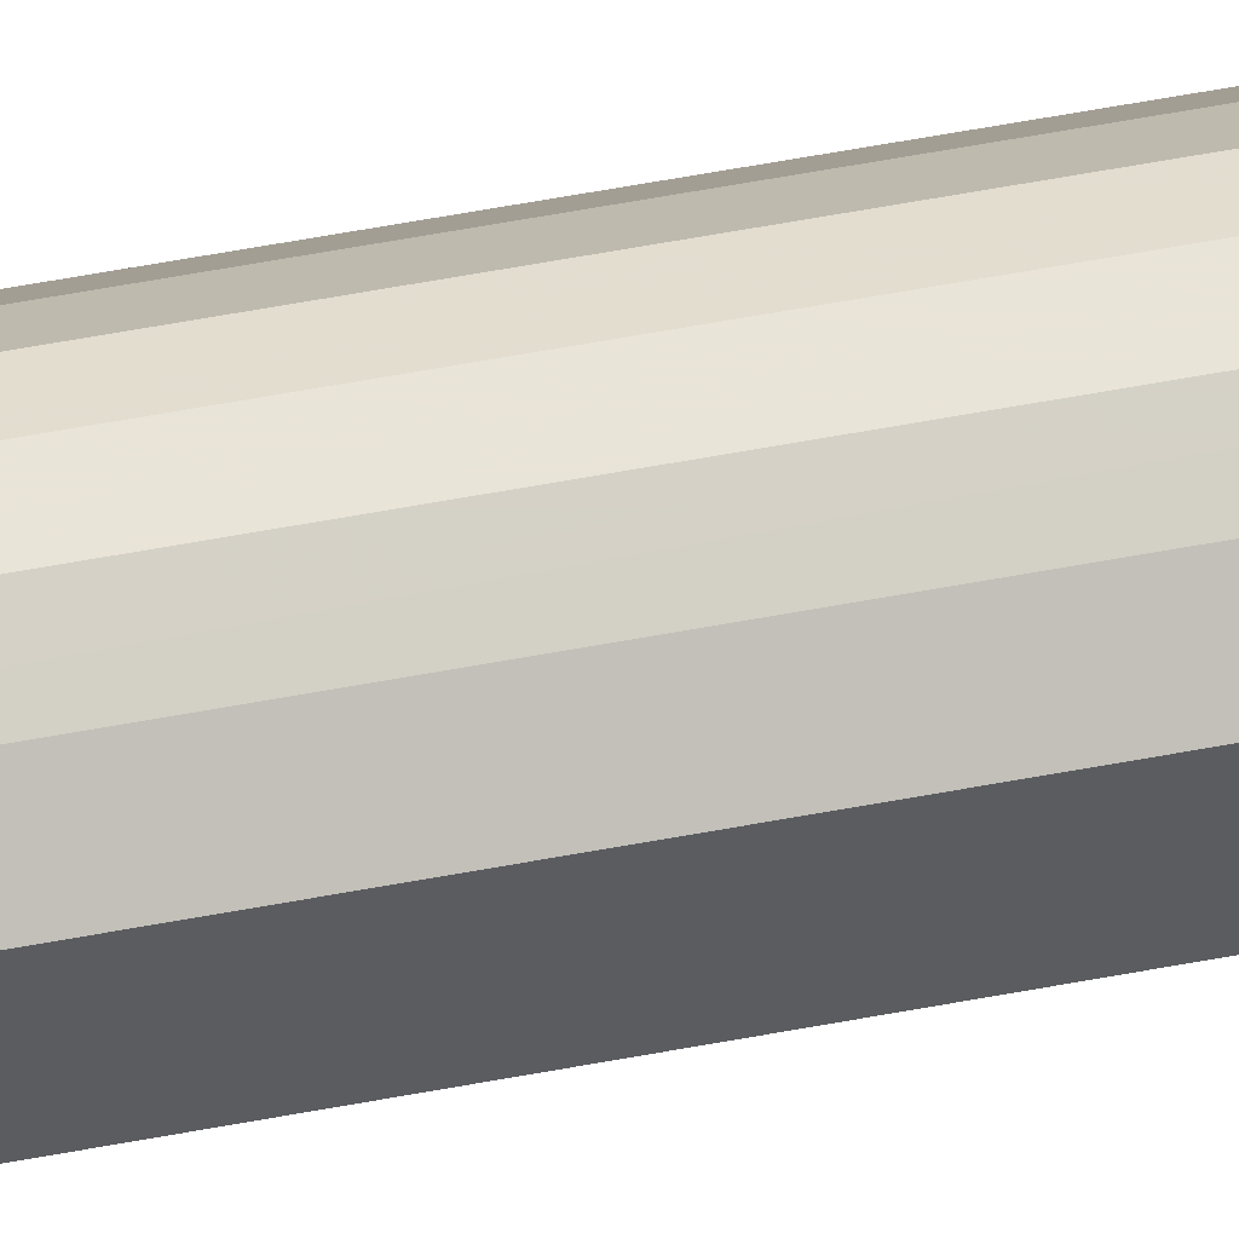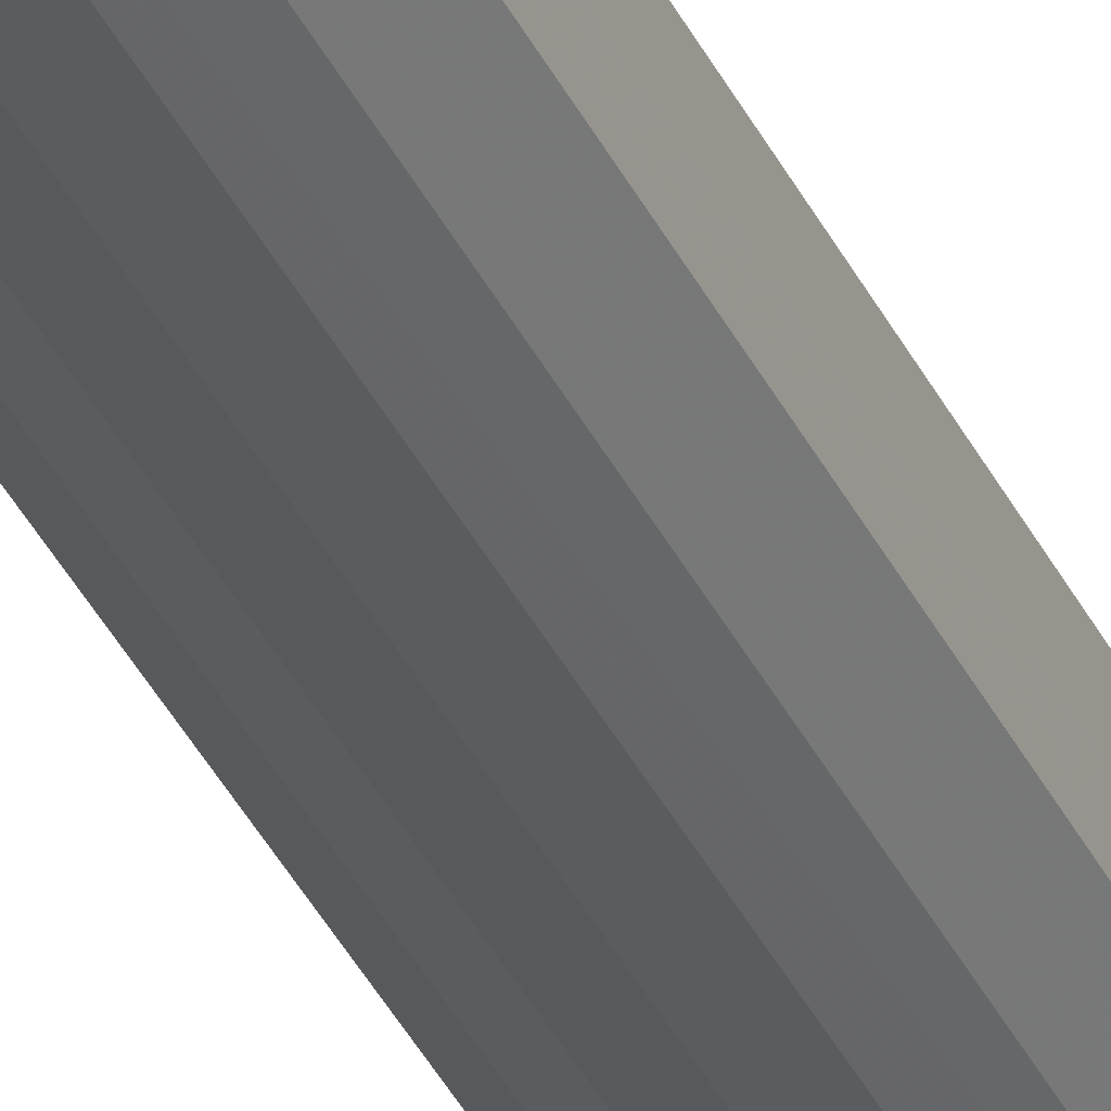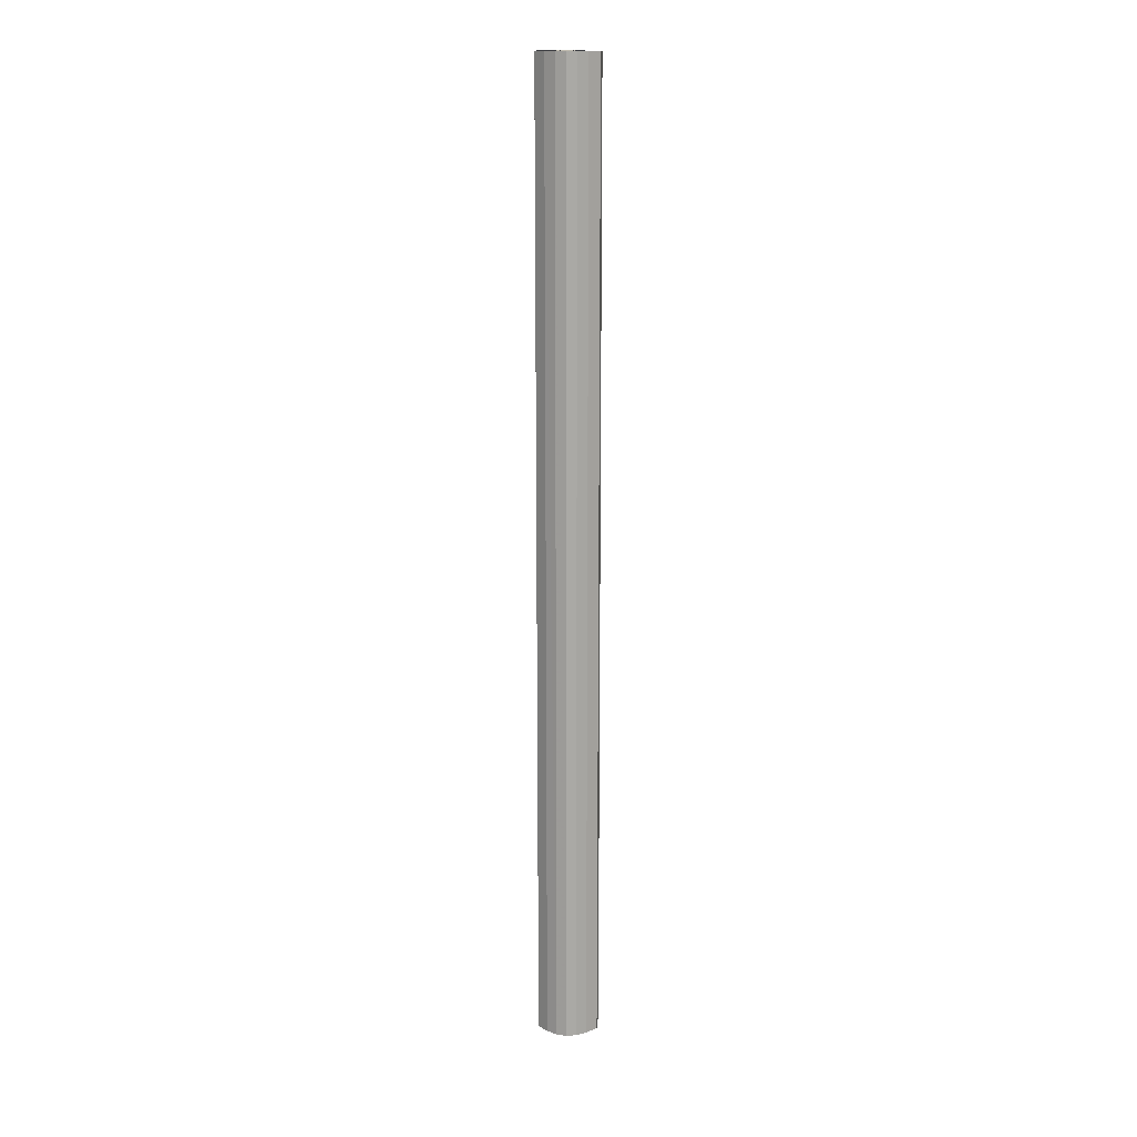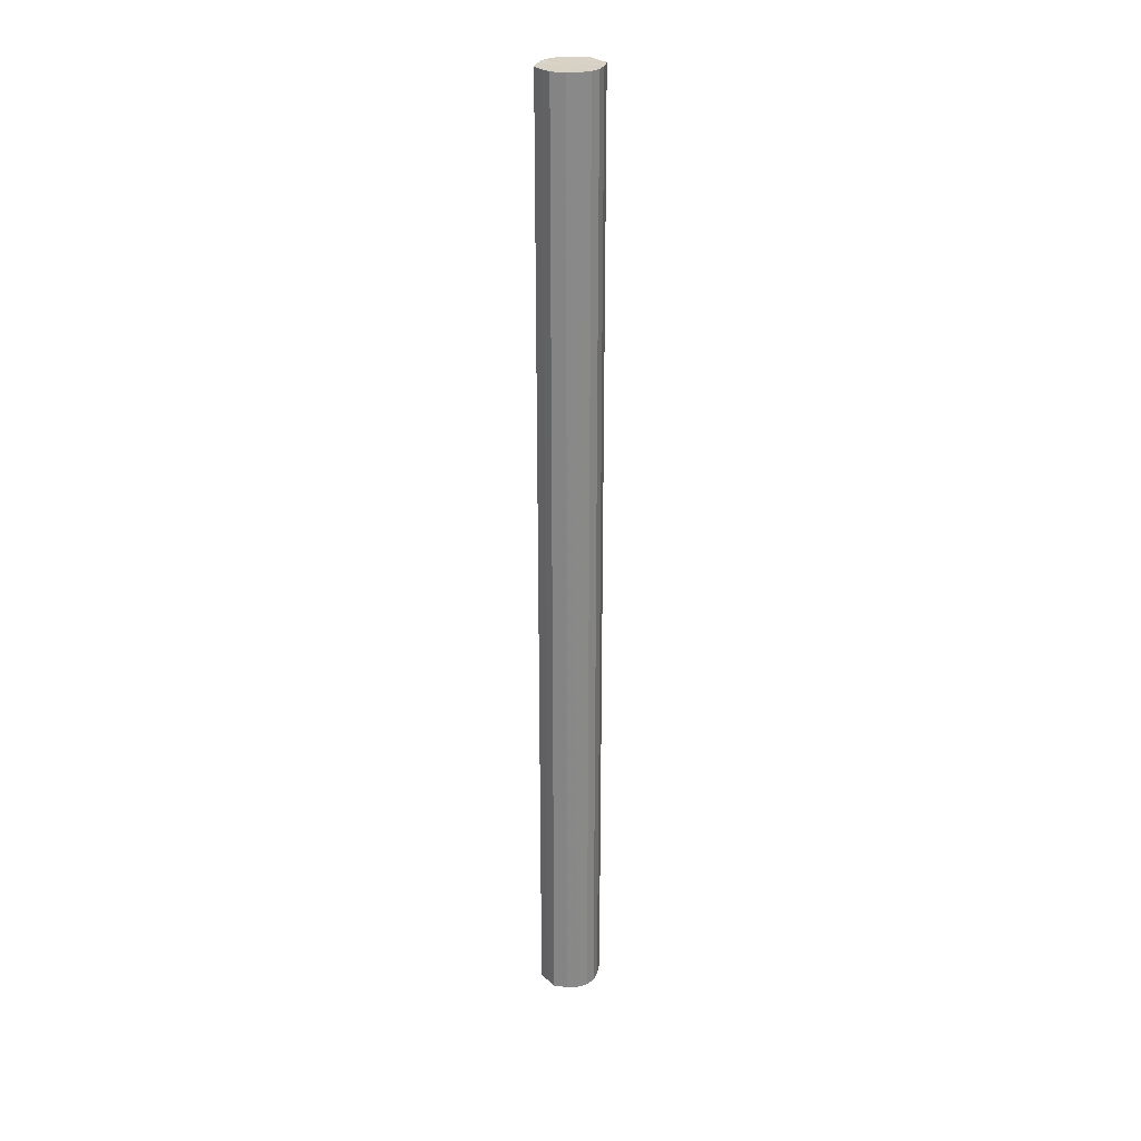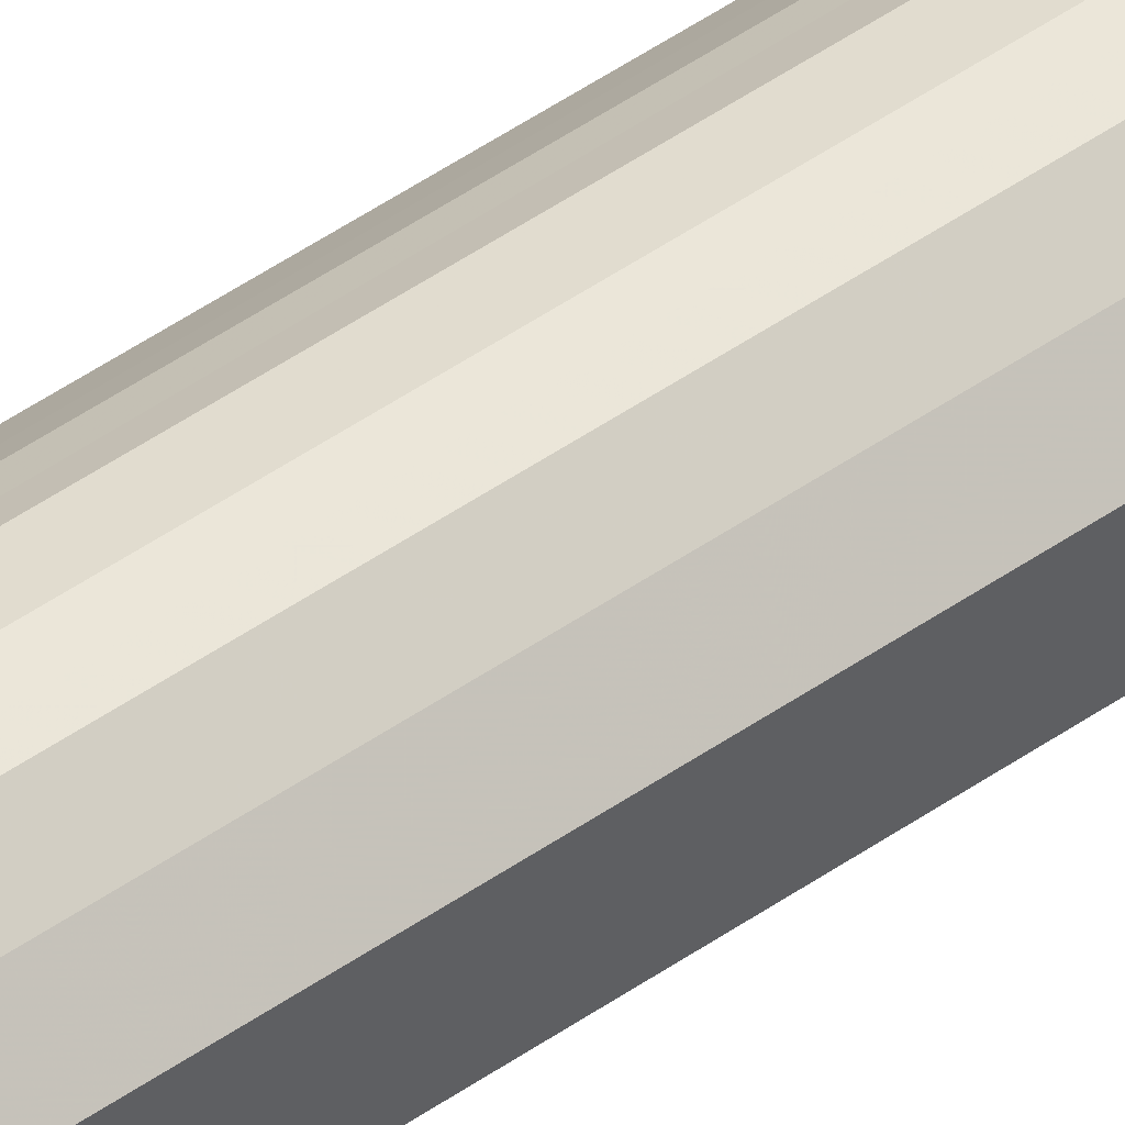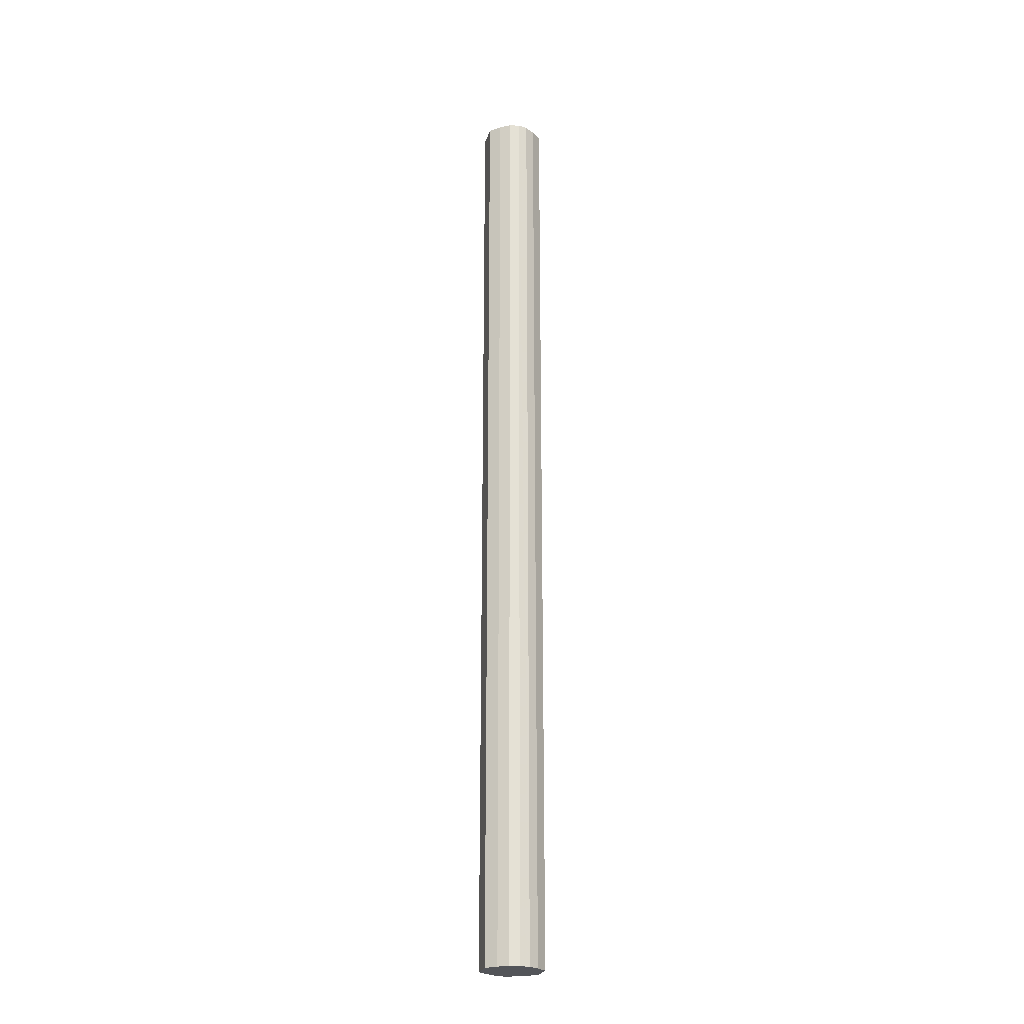
<metadata>
{"format":"obj","ext":"obj","renderer":"f3d","projection":"perspective","resolution":1024,"background":"white","views":[{"elev":49.2,"azim":77.6,"up":"+Z"},{"elev":-35.1,"azim":-157.8,"up":"+Z"},{"elev":15.0,"azim":-175.4,"up":"+Y"},{"elev":27.3,"azim":-36.0,"up":"+Y"},{"elev":48.8,"azim":52.1,"up":"+Z"},{"elev":-24.3,"azim":-14.9,"up":"+Y"}]}
</metadata>
<code>
o 22484
v 2222 1870 13.35
v 2222 1870 13.35
v 2222 1869 13.35
v 2222 1870 13.36
v 2222 1869 13.35
v 2222 1870 13.35
v 2222 1869 13.35
v 2222 1870 13.37
v 2222 1869 13.36
v 2222 1870 13.36
v 2222 1869 13.36
v 2222 1870 13.38
v 2222 1869 13.37
v 2222 1870 13.37
v 2222 1869 13.37
v 2222 1870 13.39
v 2222 1869 13.38
v 2222 1870 13.38
v 2222 1869 13.38
v 2222 1870 13.4
v 2222 1869 13.39
v 2222 1870 13.39
v 2222 1869 13.39
v 2222 1870 13.41
v 2222 1869 13.4
v 2222 1870 13.4
v 2222 1869 13.4
v 2222 1870 13.41
v 2222 1869 13.41
v 2222 1870 13.41
v 2222 1869 13.41
v 2222 1869 13.41
v 2222 1869 13.35
v 2222 1870 13.35
v 2222 1869 13.35
v 2222 1870 13.36
v 2222 1869 13.36
v 2222 1869 13.35
v 2222 1870 13.35
v 2222 1869 13.36
v 2222 1870 13.35
v 2222 1870 13.37
v 2222 1869 13.37
v 2222 1869 13.37
v 2222 1870 13.36
v 2222 1869 13.38
v 2222 1870 13.37
v 2222 1870 13.38
v 2222 1869 13.38
v 2222 1869 13.39
v 2222 1870 13.38
v 2222 1869 13.4
v 2222 1870 13.39
v 2222 1870 13.39
v 2222 1869 13.39
v 2222 1869 13.41
v 2222 1870 13.4
v 2222 1869 13.41
v 2222 1870 13.41
v 2222 1870 13.4
v 2222 1869 13.4
v 2222 1869 13.41
v 2222 1870 13.41
v 2222 1870 13.41
v 2222 1870 13.38
v 2222 1870 13.35
v 2222 1870 13.35
v 2222 1870 13.36
v 2222 1870 13.35
v 2222 1870 13.37
v 2222 1870 13.36
v 2222 1870 13.38
v 2222 1870 13.37
v 2222 1870 13.39
v 2222 1870 13.38
v 2222 1870 13.4
v 2222 1870 13.39
v 2222 1870 13.41
v 2222 1870 13.4
v 2222 1870 13.41
v 2222 1870 13.41
v 2222 1869 13.38
v 2222 1869 13.35
v 2222 1869 13.35
v 2222 1869 13.35
v 2222 1869 13.36
v 2222 1869 13.36
v 2222 1869 13.37
v 2222 1869 13.37
v 2222 1869 13.38
v 2222 1869 13.38
v 2222 1869 13.39
v 2222 1869 13.39
v 2222 1869 13.4
v 2222 1869 13.4
v 2222 1869 13.41
v 2222 1869 13.41
v 2222 1869 13.41
f 1 2 3
f 2 4 5
f 6 1 7
f 4 8 9
f 10 6 11
f 8 12 13
f 14 10 15
f 12 16 17
f 18 14 19
f 16 20 21
f 22 18 23
f 20 24 25
f 26 22 27
f 24 28 29
f 30 26 31
f 28 30 32
f 33 34 35
f 35 36 37
f 38 39 33
f 40 41 38
f 37 42 43
f 44 45 40
f 46 47 44
f 43 48 49
f 50 51 46
f 52 53 50
f 49 54 55
f 56 57 52
f 58 59 56
f 55 60 61
f 62 63 58
f 61 64 62
f 65 66 67
f 65 68 66
f 65 67 69
f 65 70 68
f 65 69 71
f 65 72 70
f 65 71 73
f 65 74 72
f 65 73 75
f 65 76 74
f 65 75 77
f 65 78 76
f 65 77 79
f 65 80 78
f 65 79 81
f 65 81 80
f 82 83 84
f 82 85 83
f 82 84 86
f 82 87 85
f 82 86 88
f 82 89 87
f 82 88 90
f 82 91 89
f 82 90 92
f 82 93 91
f 82 92 94
f 82 95 93
f 82 94 96
f 82 97 95
f 82 96 98
f 82 98 97

</code>
